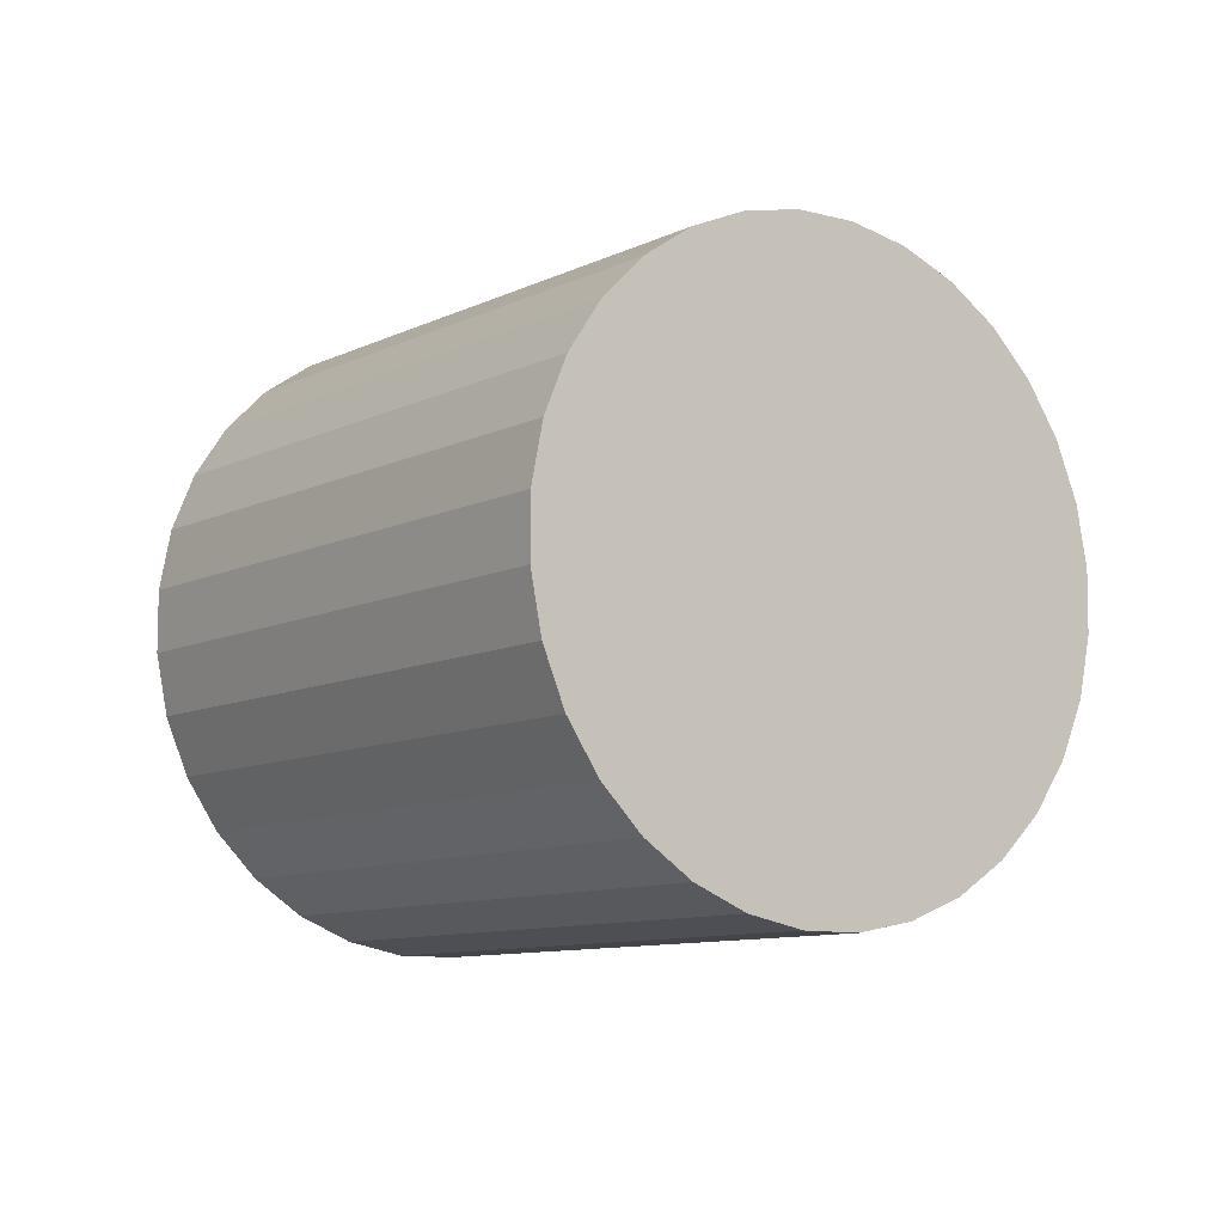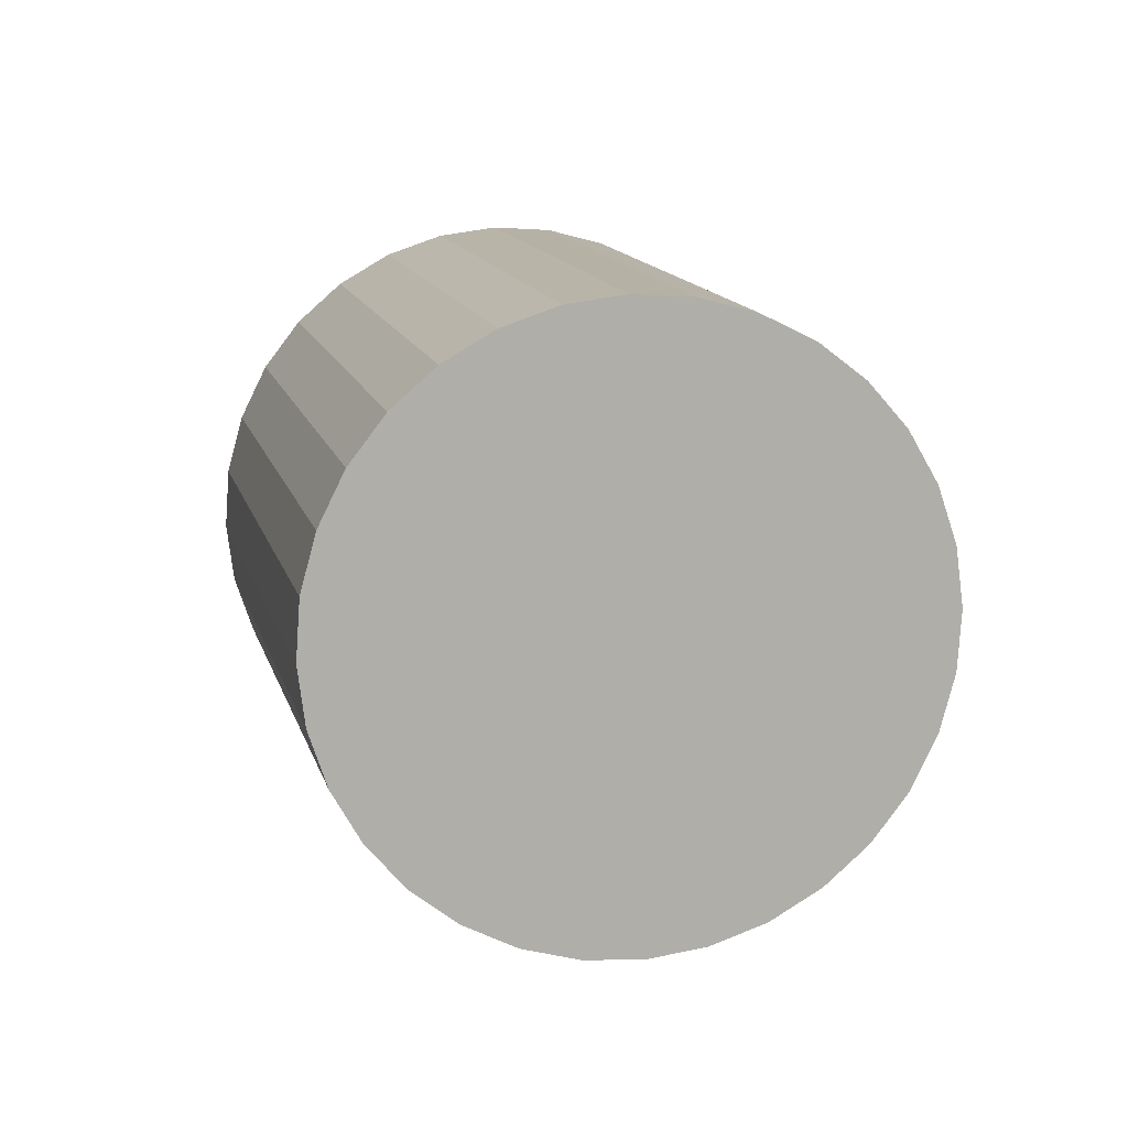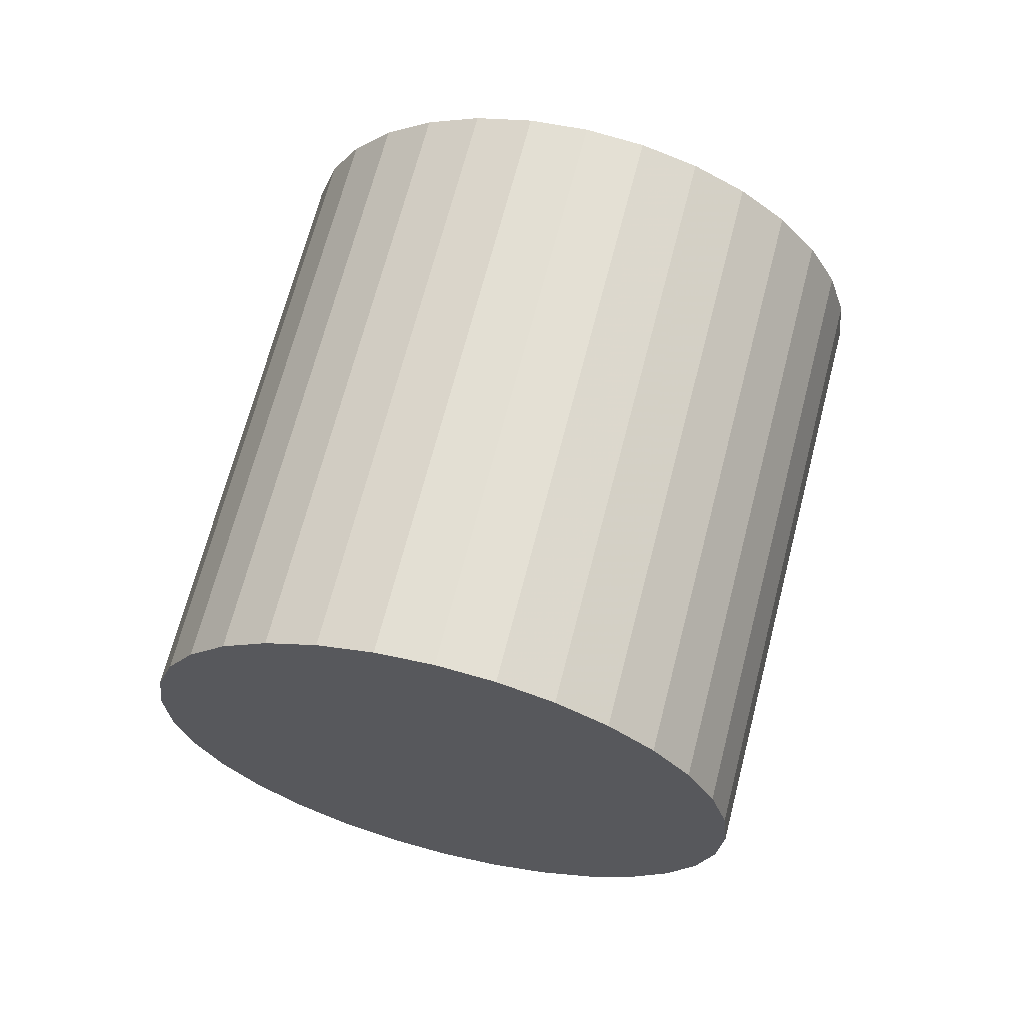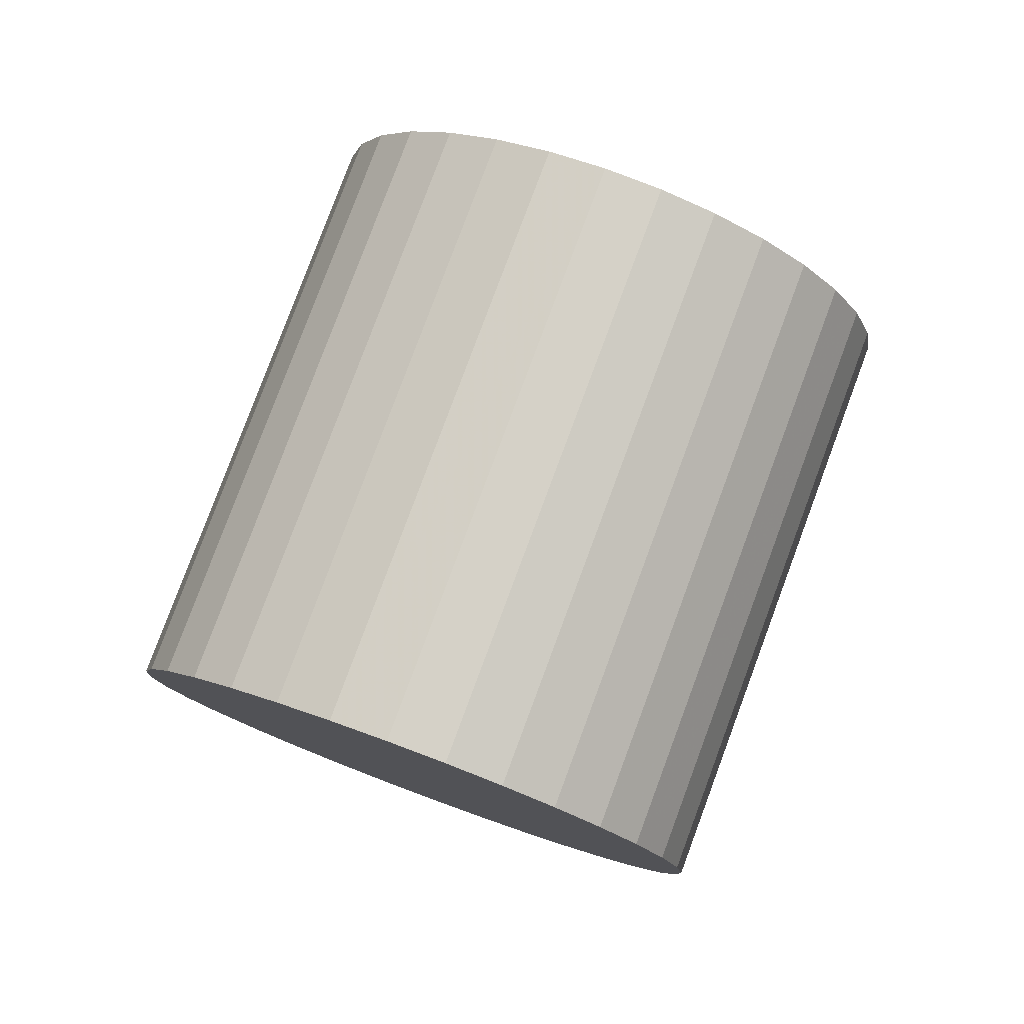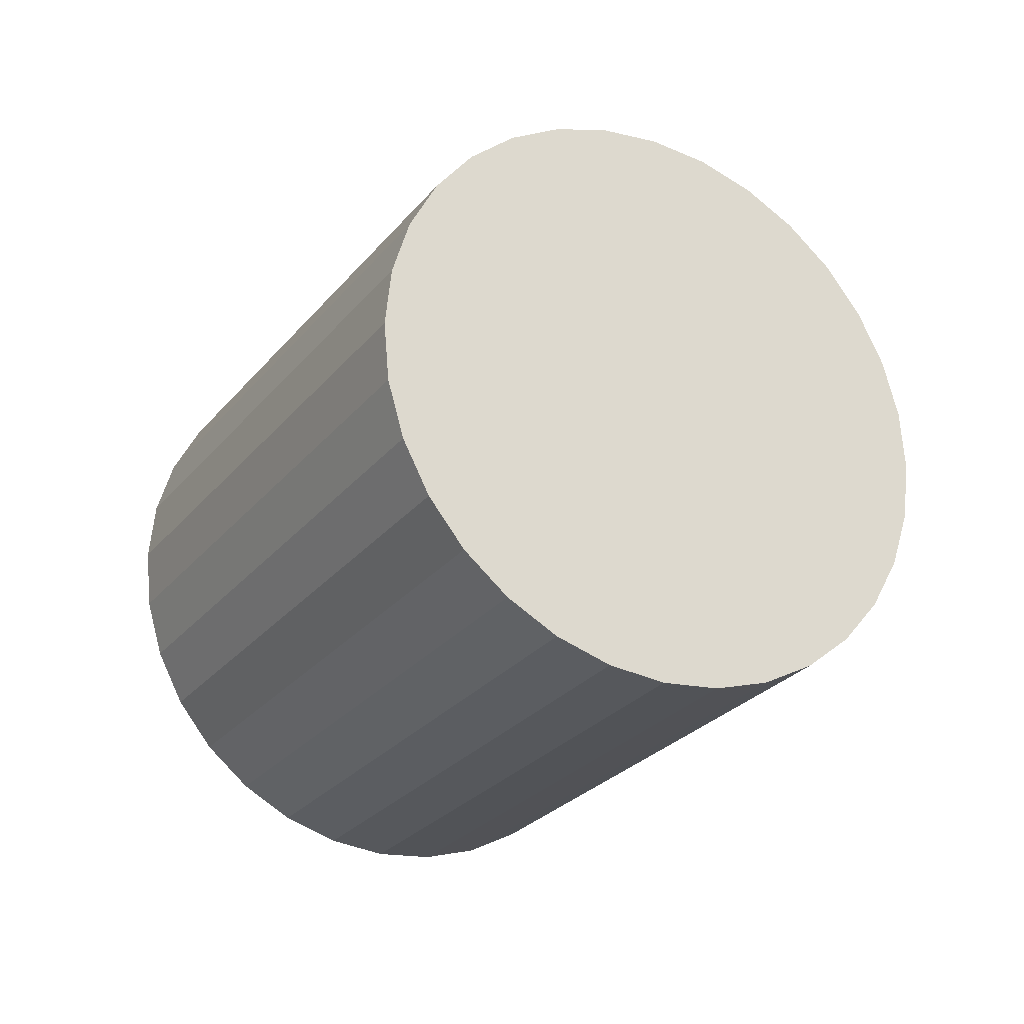
<metadata>
{"format":"obj","ext":"obj","renderer":"f3d","projection":"perspective","resolution":1024,"background":"white","views":[{"elev":-76.7,"azim":146.8,"up":"+Y"},{"elev":-37.4,"azim":-169.1,"up":"+Y"},{"elev":-64.2,"azim":8.1,"up":"+Y"},{"elev":-48.1,"azim":-1.8,"up":"+Y"},{"elev":33.1,"azim":-16.5,"up":"+Y"}]}
</metadata>
<code>
v 0.5613 0.506 0.3535
v 0.4991 0.3655 0.2445
v 0.5651 0.4939 0.3669
v 0.5029 0.3534 0.2579
v 0.5656 0.4824 0.3814
v 0.5033 0.3419 0.2724
v 0.5626 0.4721 0.3964
v 0.5004 0.3316 0.2874
v 0.5563 0.4632 0.4114
v 0.4941 0.3228 0.3024
v 0.547 0.4562 0.4257
v 0.4848 0.3158 0.3167
v 0.535 0.4514 0.4389
v 0.4728 0.3109 0.3299
v 0.5208 0.4488 0.4503
v 0.4585 0.3083 0.3413
v 0.5048 0.4486 0.4597
v 0.4426 0.3081 0.3507
v 0.4878 0.4508 0.4665
v 0.4256 0.3103 0.3575
v 0.4704 0.4553 0.4706
v 0.4082 0.3149 0.3616
v 0.4532 0.462 0.4718
v 0.391 0.3215 0.3628
v 0.437 0.4706 0.4701
v 0.3747 0.3301 0.3611
v 0.4222 0.4807 0.4655
v 0.36 0.3402 0.3564
v 0.4096 0.492 0.4581
v 0.3474 0.3515 0.3491
v 0.3996 0.504 0.4484
v 0.3373 0.3635 0.3393
v 0.3925 0.5163 0.4366
v 0.3303 0.3758 0.3275
v 0.3887 0.5284 0.4231
v 0.3264 0.3879 0.3141
v 0.3882 0.5399 0.4087
v 0.326 0.3994 0.2996
v 0.3912 0.5502 0.3936
v 0.329 0.4097 0.2846
v 0.3974 0.559 0.3787
v 0.3352 0.4186 0.2697
v 0.4068 0.566 0.3644
v 0.3445 0.4256 0.2553
v 0.4188 0.5709 0.3512
v 0.3565 0.4304 0.2422
v 0.433 0.5735 0.3397
v 0.3708 0.433 0.2307
v 0.4489 0.5737 0.3304
v 0.3867 0.4332 0.2214
v 0.4659 0.5715 0.3236
v 0.4037 0.431 0.2145
v 0.4834 0.5669 0.3194
v 0.4211 0.4265 0.2104
v 0.5005 0.5603 0.3182
v 0.4383 0.4198 0.2092
v 0.5168 0.5517 0.32
v 0.4546 0.4112 0.211
v 0.5315 0.5416 0.3246
v 0.4693 0.4011 0.2156
v 0.5442 0.5303 0.332
v 0.4819 0.3898 0.2229
v 0.5542 0.5183 0.3417
v 0.492 0.3778 0.2327
f 1 2 3
f 3 4 5
f 5 6 7
f 7 8 9
f 9 10 11
f 11 12 13
f 13 14 15
f 15 16 17
f 17 18 19
f 19 20 21
f 21 22 24
f 23 24 26
f 25 26 28
f 27 28 30
f 29 30 32
f 31 32 34
f 33 34 36
f 35 36 38
f 37 38 40
f 39 40 42
f 41 42 44
f 43 44 46
f 45 46 48
f 47 48 50
f 49 50 52
f 51 52 54
f 53 54 55
f 55 56 57
f 57 58 59
f 59 60 61
f 4 2 6
f 63 64 1
f 61 62 63
f 1 3 63
f 2 4 3
f 4 6 5
f 6 8 7
f 8 10 9
f 10 12 11
f 12 14 13
f 14 16 15
f 16 18 17
f 18 20 19
f 20 22 21
f 23 21 24
f 25 23 26
f 27 25 28
f 29 27 30
f 31 29 32
f 33 31 34
f 35 33 36
f 37 35 38
f 39 37 40
f 41 39 42
f 43 41 44
f 45 43 46
f 47 45 48
f 49 47 50
f 51 49 52
f 53 51 54
f 54 56 55
f 56 58 57
f 58 60 59
f 60 62 61
f 2 64 6
f 64 62 6
f 62 60 6
f 60 58 6
f 58 56 6
f 56 54 6
f 54 52 6
f 52 50 6
f 50 48 6
f 48 46 6
f 46 44 6
f 44 42 6
f 42 40 6
f 40 38 6
f 38 36 6
f 36 34 6
f 34 32 6
f 32 30 6
f 30 28 6
f 28 26 6
f 26 24 6
f 24 22 6
f 22 20 6
f 20 18 6
f 18 16 6
f 16 14 6
f 14 12 6
f 12 10 6
f 10 8 6
f 64 2 1
f 62 64 63
f 3 5 63
f 5 7 63
f 7 9 63
f 9 11 63
f 11 13 63
f 13 15 63
f 15 17 63
f 17 19 63
f 19 21 63
f 21 23 63
f 23 25 63
f 57 53 55
f 25 27 29
f 63 25 29
f 61 63 29
f 59 61 29
f 37 33 35
f 37 31 33
f 37 29 31
f 59 29 37
f 49 45 47
f 59 37 39
f 51 45 49
f 57 59 39
f 57 39 41
f 51 43 45
f 53 57 41
f 51 53 43
f 53 41 43

</code>
